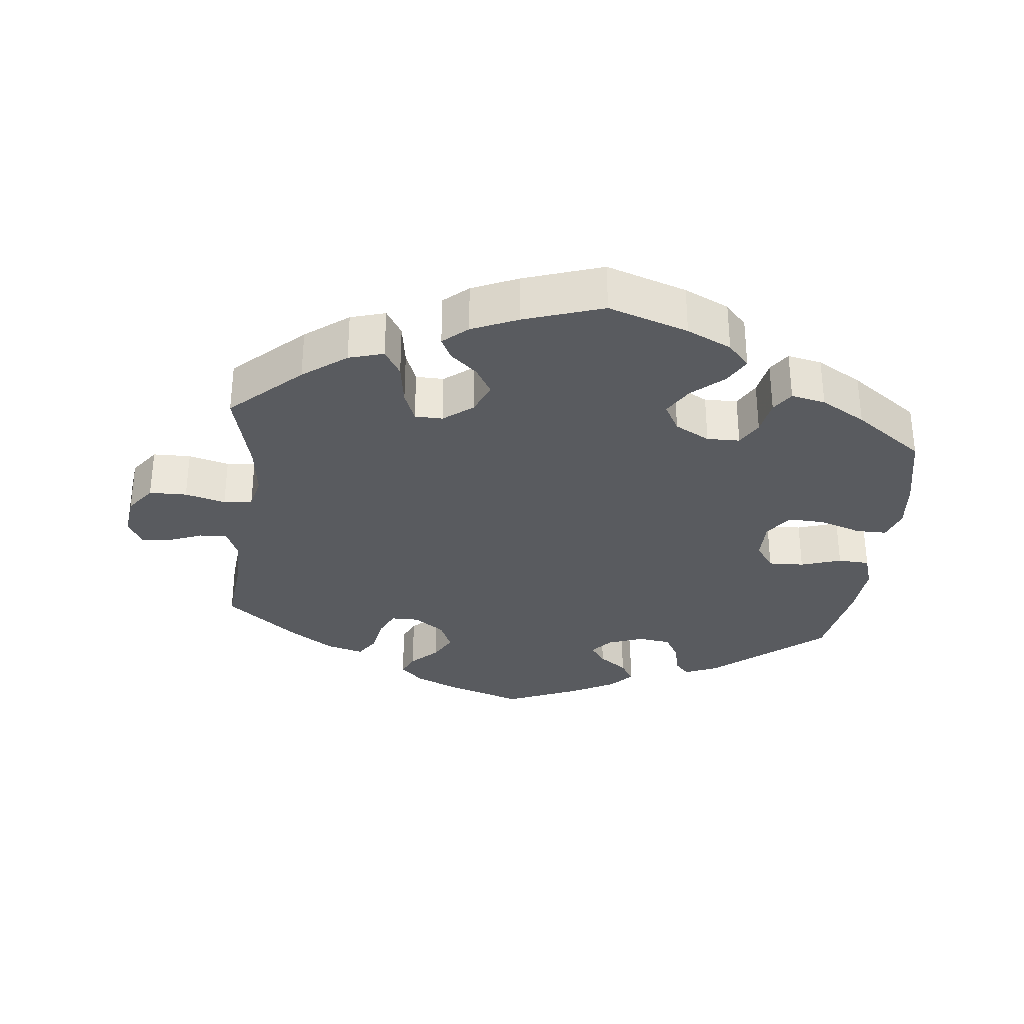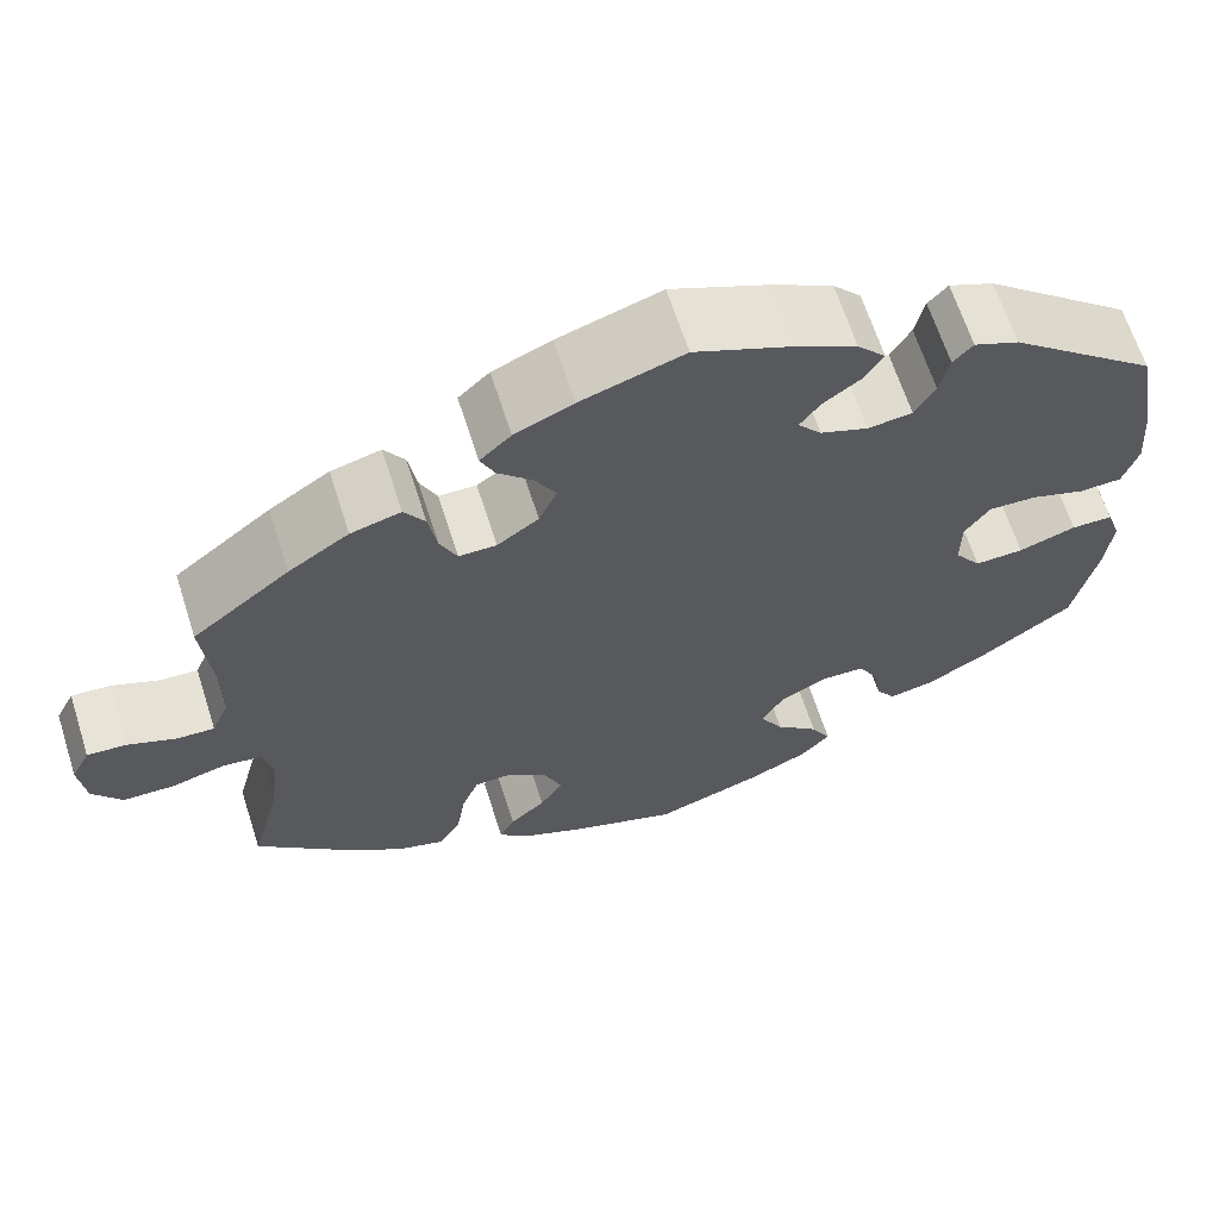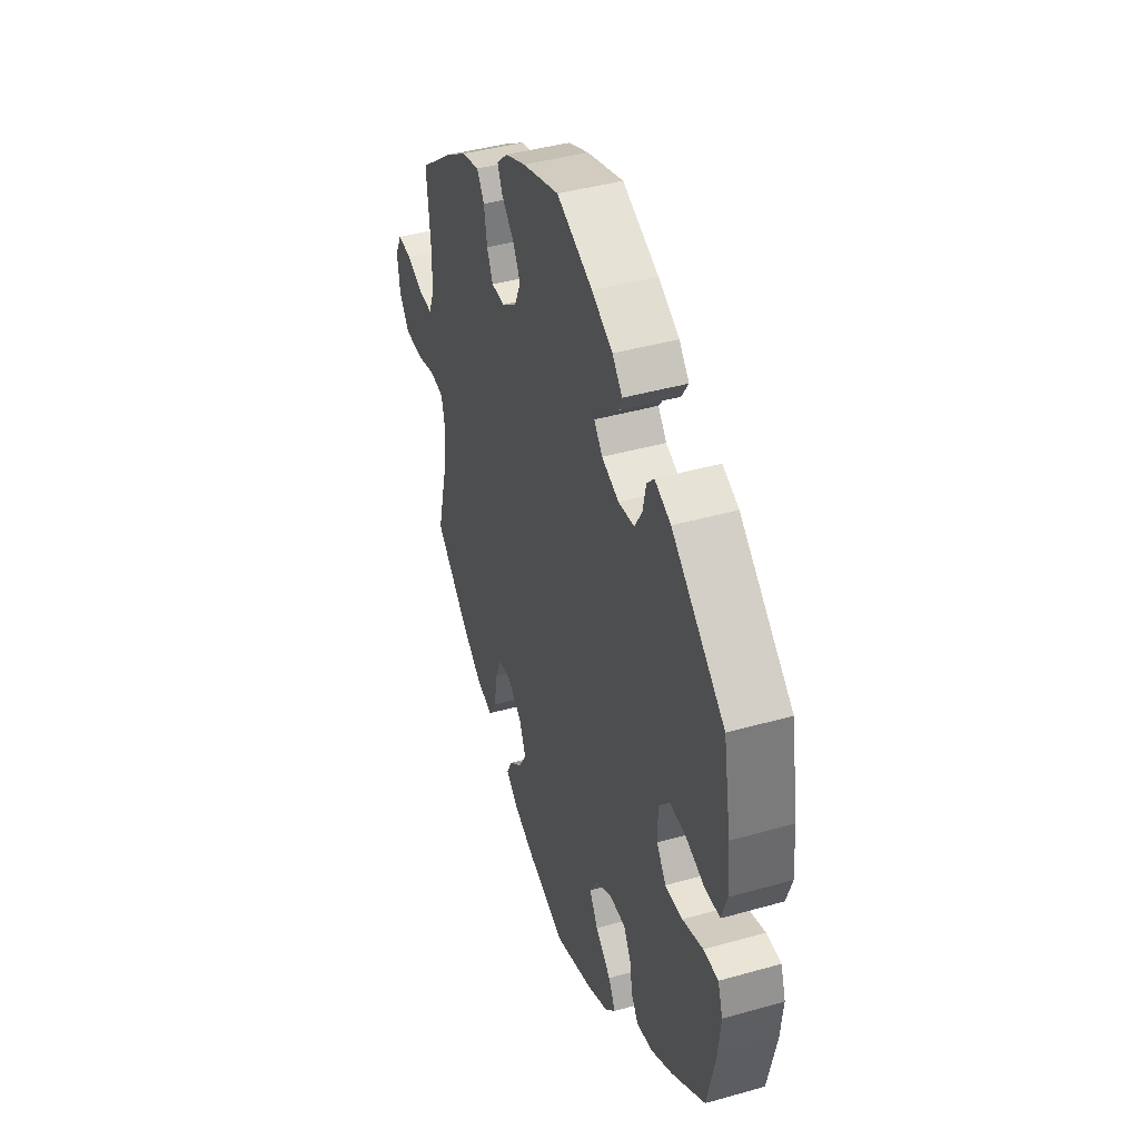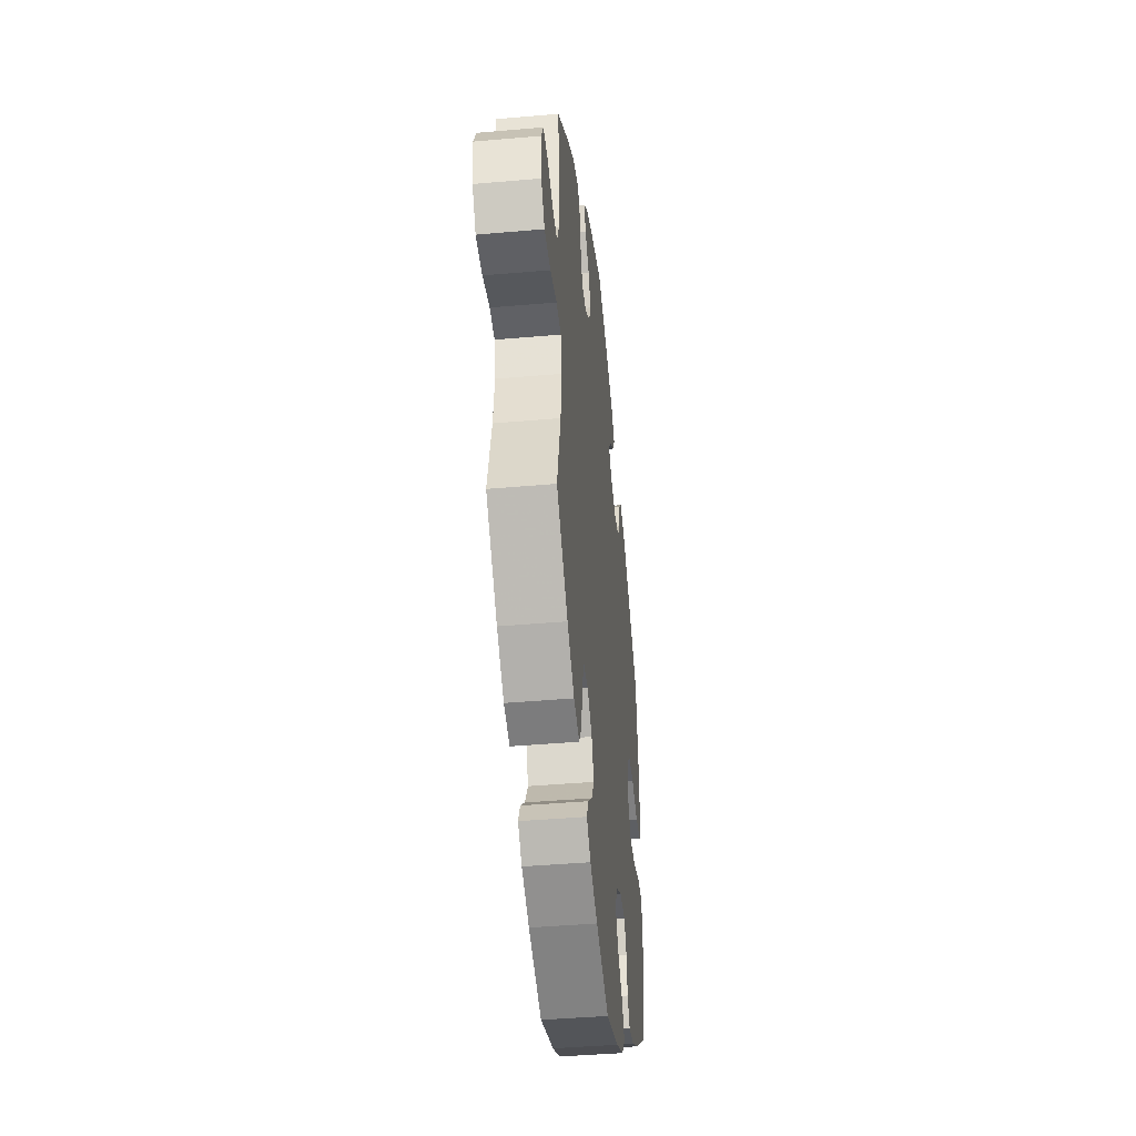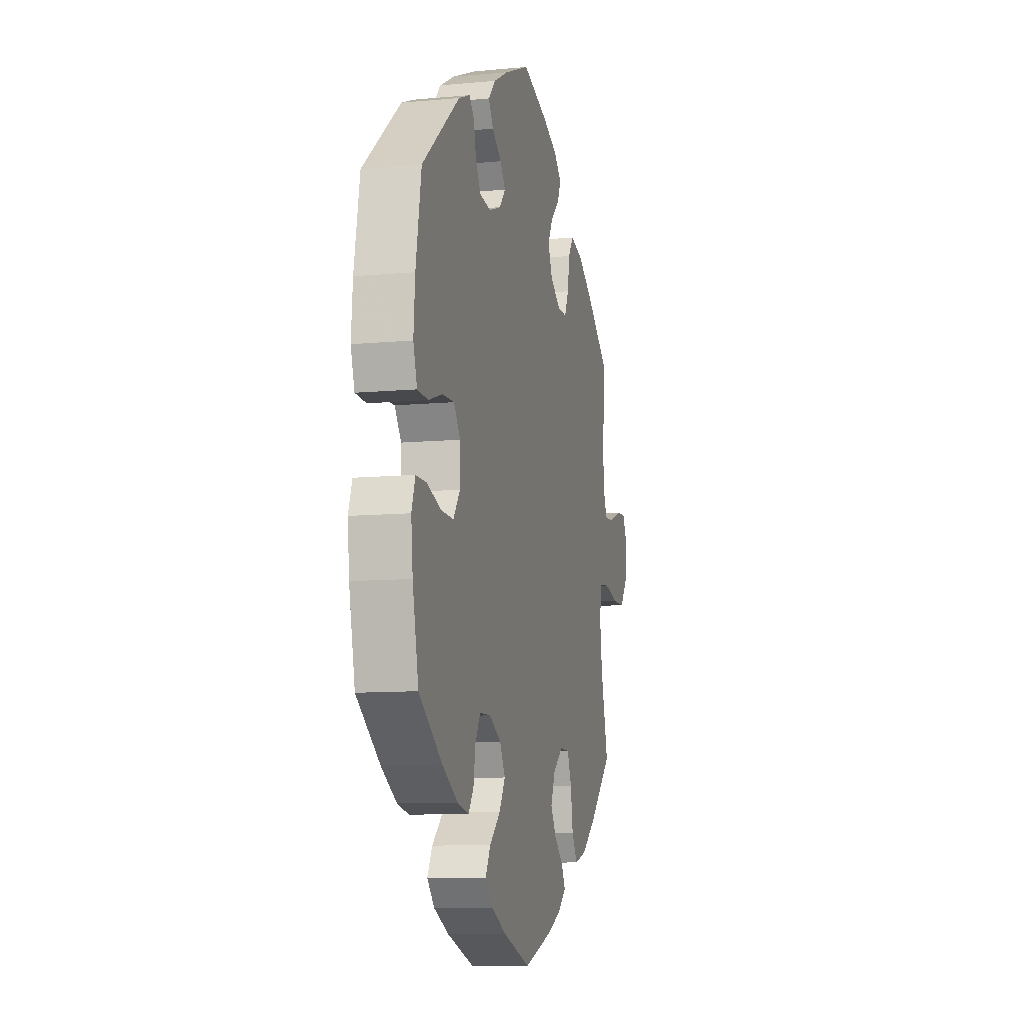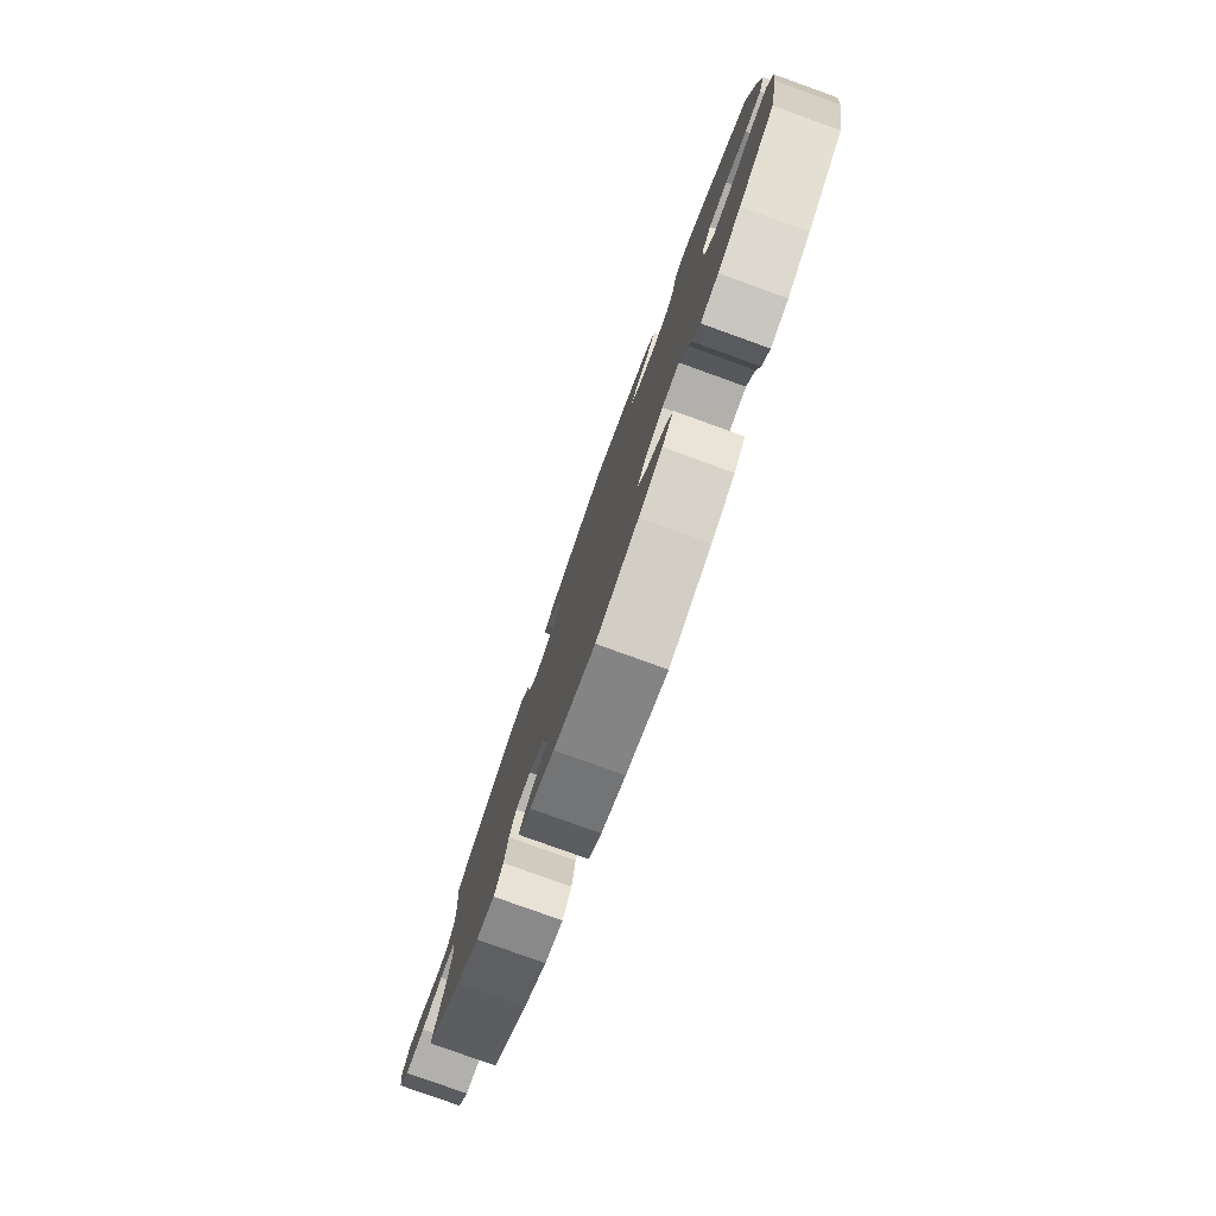
<metadata>
{"format":"obj","ext":"obj","renderer":"f3d","projection":"perspective","resolution":1024,"background":"white","views":[{"elev":-32.0,"azim":173.6,"up":"+Y"},{"elev":64.8,"azim":162.3,"up":"+Z"},{"elev":42.4,"azim":-108.7,"up":"+Z"},{"elev":-42.4,"azim":96.0,"up":"+Z"},{"elev":-9.9,"azim":-76.4,"up":"+Z"},{"elev":-79.8,"azim":-109.8,"up":"+Z"}]}
</metadata>
<code>
v -0.525 0.07 -0.173
v -0.532 0.07 -0.104
v -0.517 0.07 -0.06
v -0.473 0.07 -0.06
v -0.412 0.07 -0.08
v -0.36 0.07 -0.082
v -0.332 0.07 -0.043
v -0.332 0.07 0.015
v -0.359 0.07 0.053
v -0.41 0.07 0.051
v -0.468 0.07 0.032
v -0.513 0.07 0.034
v -0.529 0.07 0.084
v -0.523 0.07 0.161
v -0.5 0.07 0.289
v -0.342 0.07 0.419
v -0.294 0.07 0.439
v -0.273 0.07 0.416
v -0.263 0.07 0.37
v -0.241 0.07 0.333
v -0.194 0.07 0.327
v -0.143 0.07 0.346
v -0.118 0.07 0.376
v -0.14 0.07 0.406
v -0.18 0.07 0.435
v -0.2 0.07 0.467
v -0.17 0.07 0.5
v -0.108 0.07 0.533
v -0.001 0.07 0.578
v 0.108 0.07 0.543
v 0.17 0.07 0.516
v 0.203 0.07 0.485
v 0.188 0.07 0.452
v 0.151 0.07 0.416
v 0.129 0.07 0.376
v 0.148 0.07 0.333
v 0.192 0.07 0.302
v 0.232 0.07 0.302
v 0.25 0.07 0.341
v 0.259 0.07 0.394
v 0.281 0.07 0.427
v 0.334 0.07 0.413
v 0.398 0.07 0.371
v 0.501 0.07 0.29
v 0.49 0.07 0.176
v 0.491 0.07 0.108
v 0.509 0.07 0.066
v 0.549 0.07 0.068
v 0.599 0.07 0.088
v 0.641 0.07 0.091
v 0.661 0.07 0.052
v 0.654 0.07 -0.007
v 0.623 0.07 -0.049
v 0.569 0.07 -0.05
v 0.511 0.07 -0.035
v 0.47 0.07 -0.04
v 0.459 0.07 -0.088
v 0.469 0.07 -0.164
v 0.501 0.07 -0.288
v 0.402 0.07 -0.381
v 0.34 0.07 -0.428
v 0.29 0.07 -0.443
v 0.266 0.07 -0.404
v 0.256 0.07 -0.342
v 0.238 0.07 -0.297
v 0.198 0.07 -0.296
v 0.156 0.07 -0.329
v 0.137 0.07 -0.375
v 0.161 0.07 -0.415
v 0.199 0.07 -0.448
v 0.215 0.07 -0.48
v 0.18 0.07 -0.511
v 0.114 0.07 -0.54
v 0.001 0.07 -0.578
v -0.114 0.07 -0.54
v -0.178 0.07 -0.51
v -0.209 0.07 -0.476
v -0.188 0.07 -0.438
v -0.142 0.07 -0.397
v -0.117 0.07 -0.355
v -0.14 0.07 -0.314
v -0.19 0.07 -0.287
v -0.237 0.07 -0.288
v -0.258 0.07 -0.325
v -0.267 0.07 -0.376
v -0.288 0.07 -0.407
v -0.337 0.07 -0.397
v -0.401 0.07 -0.36
v -0.5 0.07 -0.289
v -0.525 0 -0.173
v -0.532 0 -0.104
v -0.517 0 -0.06
v -0.473 0 -0.06
v -0.412 0 -0.08
v -0.36 0 -0.082
v -0.332 0 -0.043
v -0.332 0 0.015
v -0.359 0 0.053
v -0.41 0 0.051
v -0.468 0 0.032
v -0.513 0 0.034
v -0.529 0 0.084
v -0.523 0 0.161
v -0.5 0 0.289
v -0.342 0 0.419
v -0.294 0 0.439
v -0.273 0 0.416
v -0.263 0 0.37
v -0.241 0 0.333
v -0.194 0 0.327
v -0.143 0 0.346
v -0.118 0 0.376
v -0.14 0 0.406
v -0.18 0 0.435
v -0.2 0 0.467
v -0.17 0 0.5
v -0.108 0 0.533
v -0.001 0 0.578
v 0.108 0 0.543
v 0.17 0 0.516
v 0.203 0 0.485
v 0.188 0 0.452
v 0.151 0 0.416
v 0.129 0 0.376
v 0.148 0 0.333
v 0.192 0 0.302
v 0.232 0 0.302
v 0.25 0 0.341
v 0.259 0 0.394
v 0.281 0 0.427
v 0.334 0 0.413
v 0.398 0 0.371
v 0.501 0 0.29
v 0.49 0 0.176
v 0.491 0 0.108
v 0.509 0 0.066
v 0.549 0 0.068
v 0.599 0 0.088
v 0.641 0 0.091
v 0.661 0 0.052
v 0.654 0 -0.007
v 0.623 0 -0.049
v 0.569 0 -0.05
v 0.511 0 -0.035
v 0.47 0 -0.04
v 0.459 0 -0.088
v 0.469 0 -0.164
v 0.501 0 -0.288
v 0.402 0 -0.381
v 0.34 0 -0.428
v 0.29 0 -0.443
v 0.266 0 -0.404
v 0.256 0 -0.342
v 0.238 0 -0.297
v 0.198 0 -0.296
v 0.156 0 -0.329
v 0.137 0 -0.375
v 0.161 0 -0.415
v 0.199 0 -0.448
v 0.215 0 -0.48
v 0.18 0 -0.511
v 0.114 0 -0.54
v 0.001 0 -0.578
v -0.114 0 -0.54
v -0.178 0 -0.51
v -0.209 0 -0.476
v -0.188 0 -0.438
v -0.142 0 -0.397
v -0.117 0 -0.355
v -0.14 0 -0.314
v -0.19 0 -0.287
v -0.237 0 -0.288
v -0.258 0 -0.325
v -0.267 0 -0.376
v -0.288 0 -0.407
v -0.337 0 -0.397
v -0.401 0 -0.36
v -0.5 0 -0.289
f 84 85 86 87
f 83 84 87 88
f 76 77 78 79
f 76 79 80
f 75 76 80
f 74 75 80
f 73 74 80
f 72 73 80 81
f 69 70 71 72
f 68 69 72 81
f 61 62 63 64
f 61 64 65
f 58 59 60 61
f 57 58 61 65
f 56 57 65 66
f 52 53 54 55
f 52 55 56
f 51 52 56
f 48 49 50 51
f 47 48 51 56
f 46 47 56 66
f 42 43 44 45
f 39 40 41 42
f 38 39 42 45
f 37 38 45 46
f 31 32 33 34
f 31 34 35
f 30 31 35
f 29 30 35
f 28 29 35 36
f 24 25 26 27
f 23 24 27 28
f 16 17 18 19
f 16 19 20
f 15 16 20
f 14 15 20 21
f 10 11 12 13
f 9 10 13 14
f 2 3 4 5
f 2 5 6
f 1 2 6
f 83 88 89 1
f 67 68 81 82
f 46 66 67 82
f 37 46 82 83
f 36 37 83
f 23 28 36
f 22 23 36 83
f 9 14 21 22
f 8 9 22
f 7 8 22 83
f 6 7 83
f 1 6 83
f 176 175 174 173
f 177 176 173 172
f 168 167 166 165
f 169 168 165
f 169 165 164
f 169 164 163
f 169 163 162
f 170 169 162 161
f 161 160 159 158
f 170 161 158 157
f 153 152 151 150
f 154 153 150
f 150 149 148 147
f 154 150 147 146
f 155 154 146 145
f 144 143 142 141
f 145 144 141
f 145 141 140
f 140 139 138 137
f 145 140 137 136
f 155 145 136 135
f 134 133 132 131
f 131 130 129 128
f 134 131 128 127
f 135 134 127 126
f 123 122 121 120
f 124 123 120
f 124 120 119
f 124 119 118
f 125 124 118 117
f 116 115 114 113
f 117 116 113 112
f 108 107 106 105
f 109 108 105
f 109 105 104
f 110 109 104 103
f 102 101 100 99
f 103 102 99 98
f 94 93 92 91
f 95 94 91
f 95 91 90
f 90 178 177 172
f 171 170 157 156
f 171 156 155 135
f 172 171 135 126
f 172 126 125
f 125 117 112
f 172 125 112 111
f 111 110 103 98
f 111 98 97
f 172 111 97 96
f 172 96 95
f 172 95 90
f 1 90 91 2
f 2 91 92 3
f 3 92 93 4
f 4 93 94 5
f 5 94 95 6
f 6 95 96 7
f 7 96 97 8
f 8 97 98 9
f 9 98 99 10
f 10 99 100 11
f 11 100 101 12
f 12 101 102 13
f 13 102 103 14
f 14 103 104 15
f 15 104 105 16
f 16 105 106 17
f 17 106 107 18
f 18 107 108 19
f 19 108 109 20
f 20 109 110 21
f 21 110 111 22
f 22 111 112 23
f 23 112 113 24
f 24 113 114 25
f 25 114 115 26
f 26 115 116 27
f 27 116 117 28
f 28 117 118 29
f 29 118 119 30
f 30 119 120 31
f 31 120 121 32
f 32 121 122 33
f 33 122 123 34
f 34 123 124 35
f 35 124 125 36
f 36 125 126 37
f 37 126 127 38
f 38 127 128 39
f 39 128 129 40
f 40 129 130 41
f 41 130 131 42
f 42 131 132 43
f 43 132 133 44
f 44 133 134 45
f 45 134 135 46
f 46 135 136 47
f 47 136 137 48
f 48 137 138 49
f 49 138 139 50
f 50 139 140 51
f 51 140 141 52
f 52 141 142 53
f 53 142 143 54
f 54 143 144 55
f 55 144 145 56
f 56 145 146 57
f 57 146 147 58
f 58 147 148 59
f 59 148 149 60
f 60 149 150 61
f 61 150 151 62
f 62 151 152 63
f 63 152 153 64
f 64 153 154 65
f 65 154 155 66
f 66 155 156 67
f 67 156 157 68
f 68 157 158 69
f 69 158 159 70
f 70 159 160 71
f 71 160 161 72
f 72 161 162 73
f 73 162 163 74
f 74 163 164 75
f 75 164 165 76
f 76 165 166 77
f 77 166 167 78
f 78 167 168 79
f 79 168 169 80
f 80 169 170 81
f 81 170 171 82
f 82 171 172 83
f 83 172 173 84
f 84 173 174 85
f 85 174 175 86
f 86 175 176 87
f 87 176 177 88
f 88 177 178 89
f 89 178 90 1

</code>
